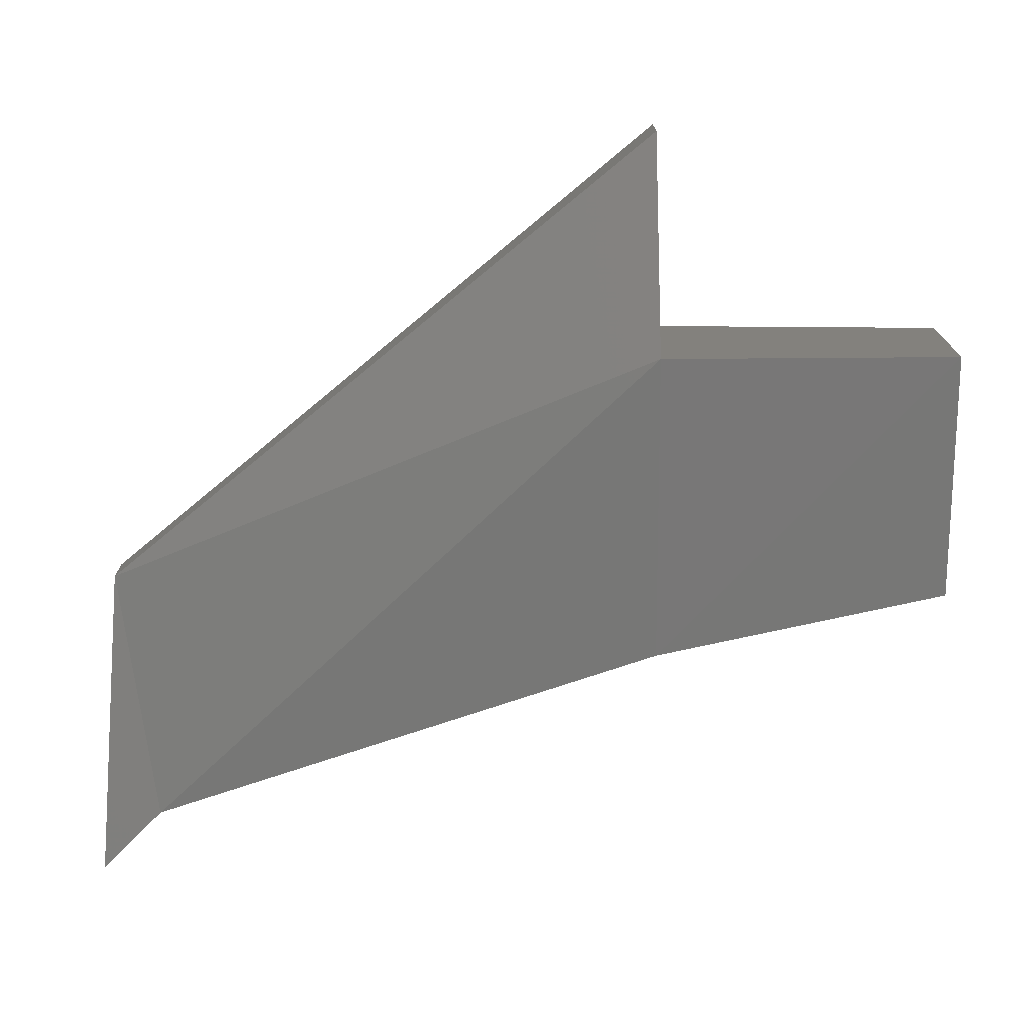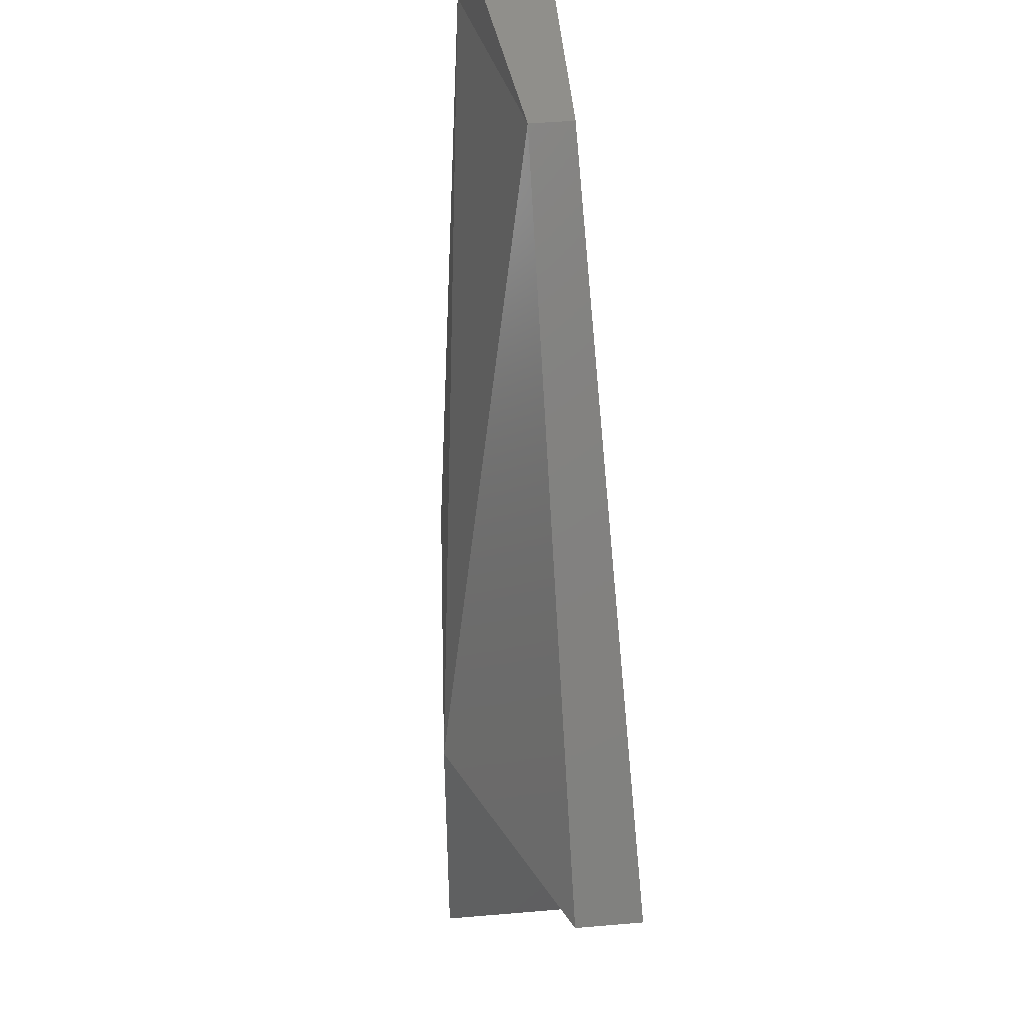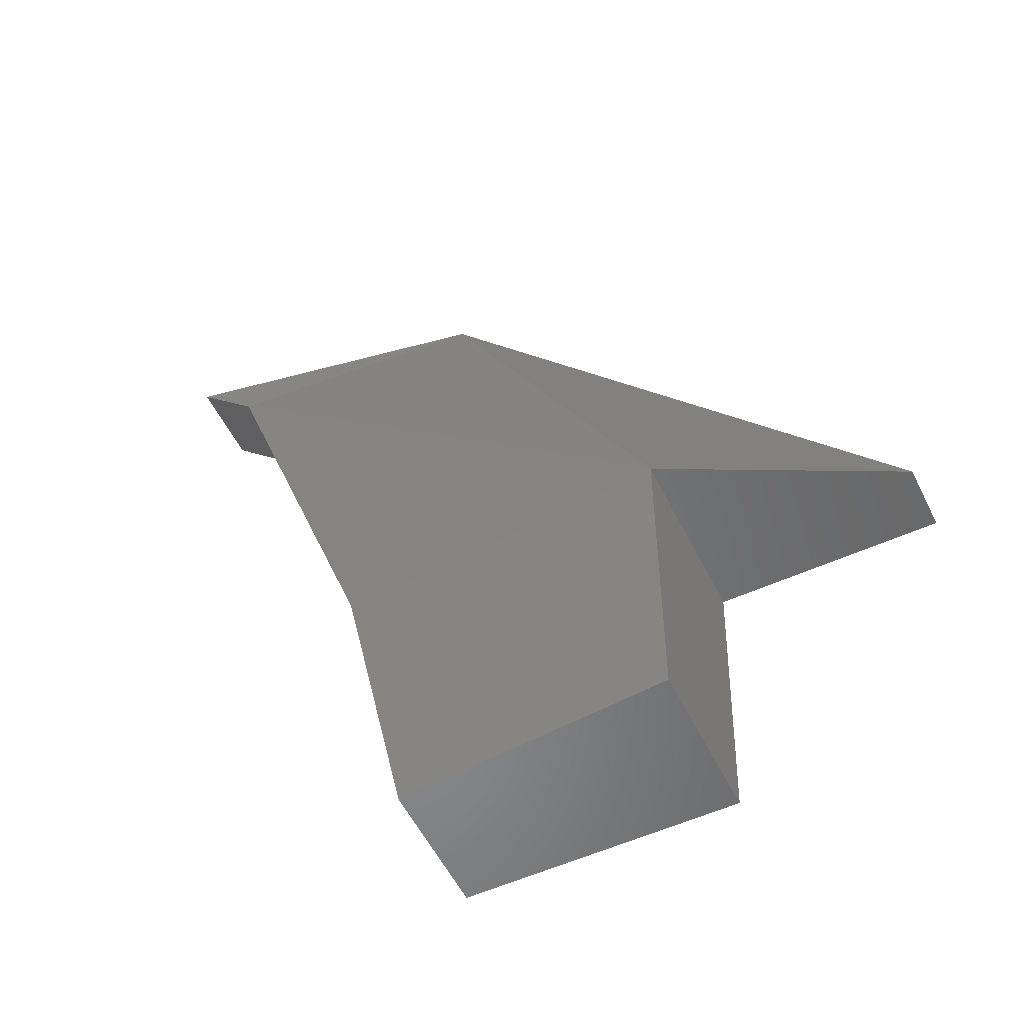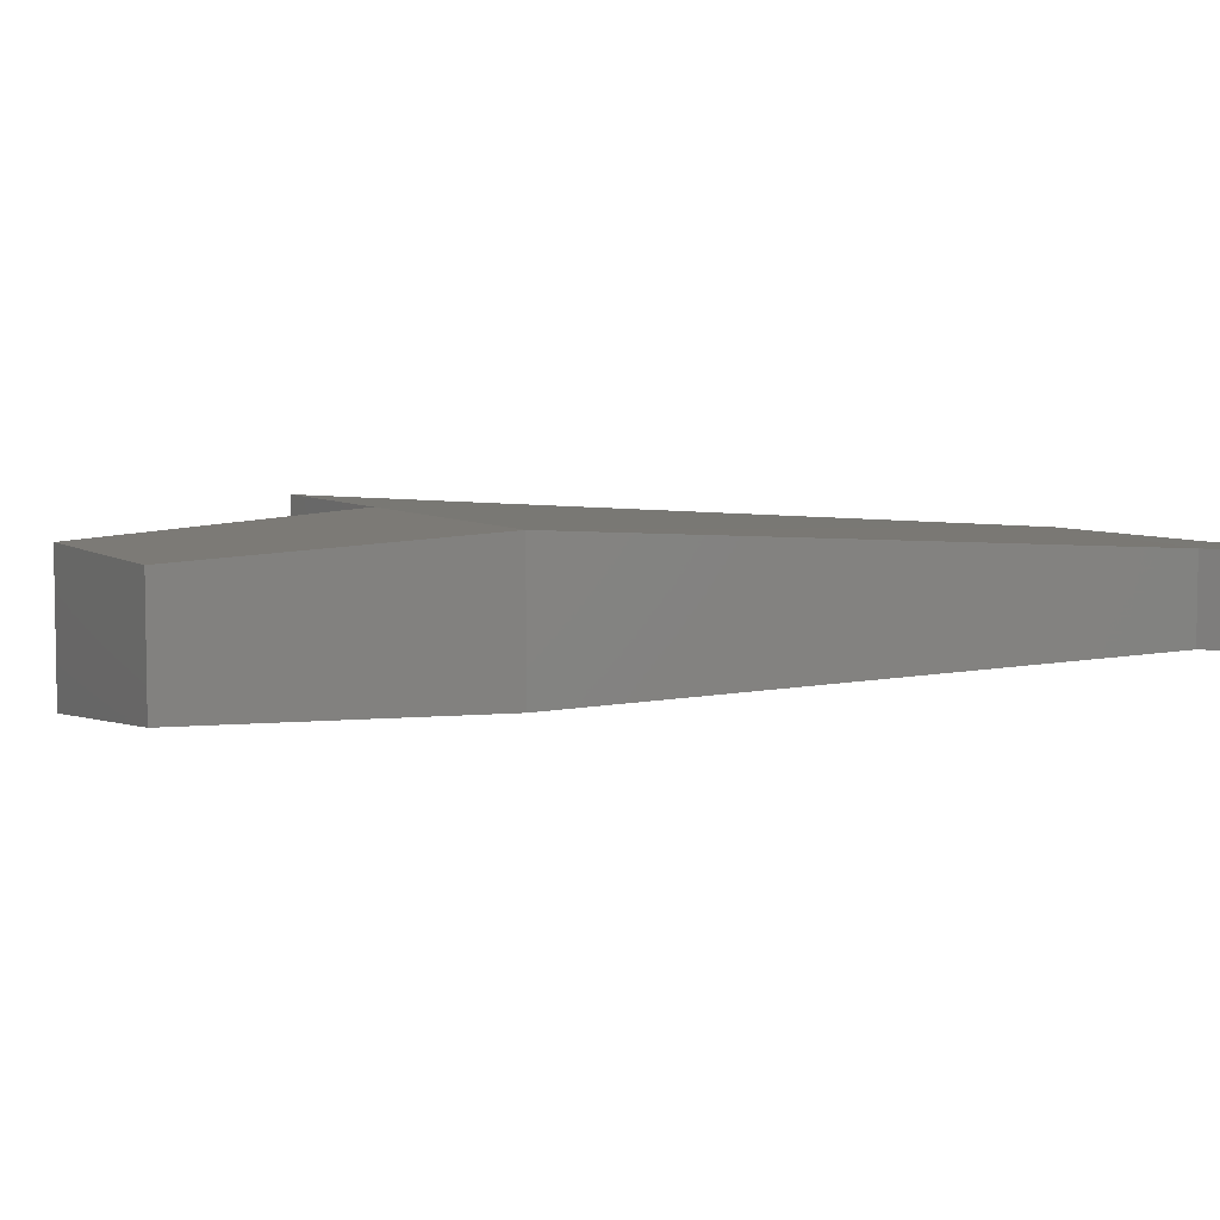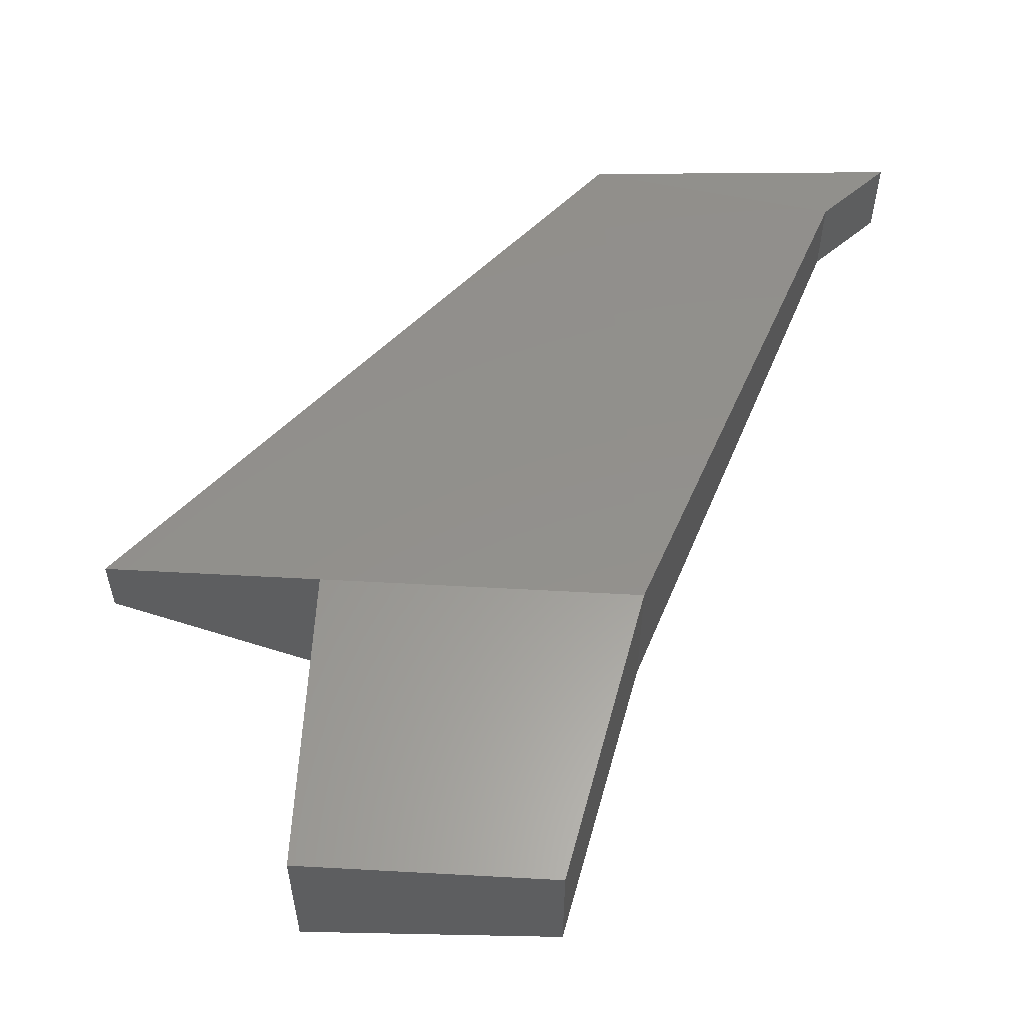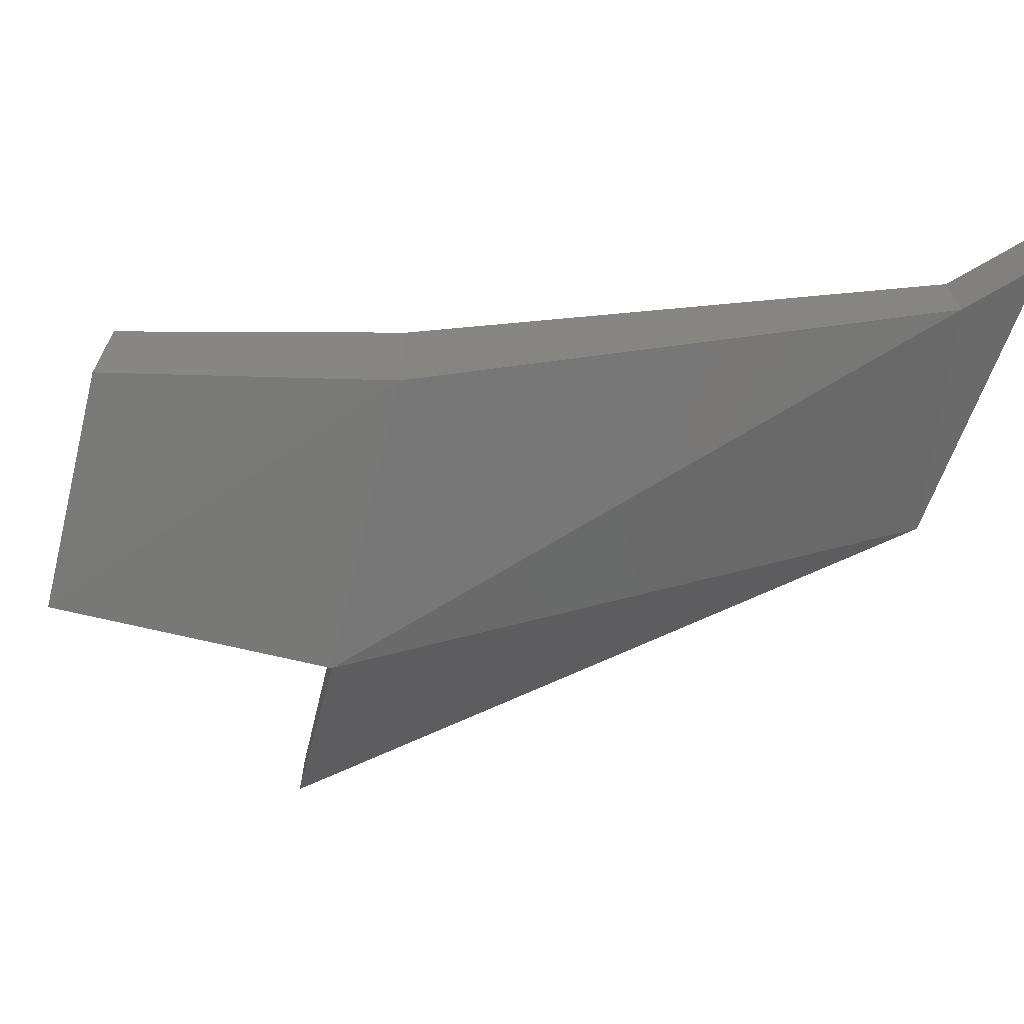
<metadata>
{"format":"stl","ext":"stl","renderer":"f3d","projection":"perspective","resolution":1024,"background":"white","views":[{"elev":-74.1,"azim":-89.6,"up":"+Z"},{"elev":47.4,"azim":-95.5,"up":"+Y"},{"elev":-54.3,"azim":-154.2,"up":"+Y"},{"elev":6.0,"azim":62.4,"up":"+Z"},{"elev":55.7,"azim":3.3,"up":"+Z"},{"elev":-66.8,"azim":76.3,"up":"+Z"}]}
</metadata>
<code>
# stl→obj: 12 verts, 28 faces
v 7.641 7.235 42.21
v 7.629 7.235 42.21
v 7.644 7.249 42.21
v 7.629 7.249 42.21
v 7.653 7.274 42.22
v 7.641 7.276 42.22
v 7.656 7.277 42.22
v 7.644 7.249 42.22
v 7.641 7.235 42.22
v 7.629 7.235 42.22
v 7.629 7.249 42.22
v 7.619 7.249 42.22
f 1 2 3
f 2 3 4
f 3 4 5
f 4 5 6
f 5 6 7
f 7 7 5
f 7 5 5
f 5 5 3
f 5 3 8
f 3 8 9
f 9 10 8
f 10 8 11
f 8 11 6
f 11 6 12
f 7 7 6
f 7 6 6
f 6 6 12
f 6 12 12
f 12 11 12
f 11 12 4
f 8 5 6
f 5 6 7
f 1 9 2
f 9 2 10
f 4 2 11
f 2 11 10
f 9 3 1
f 6 12 4

</code>
